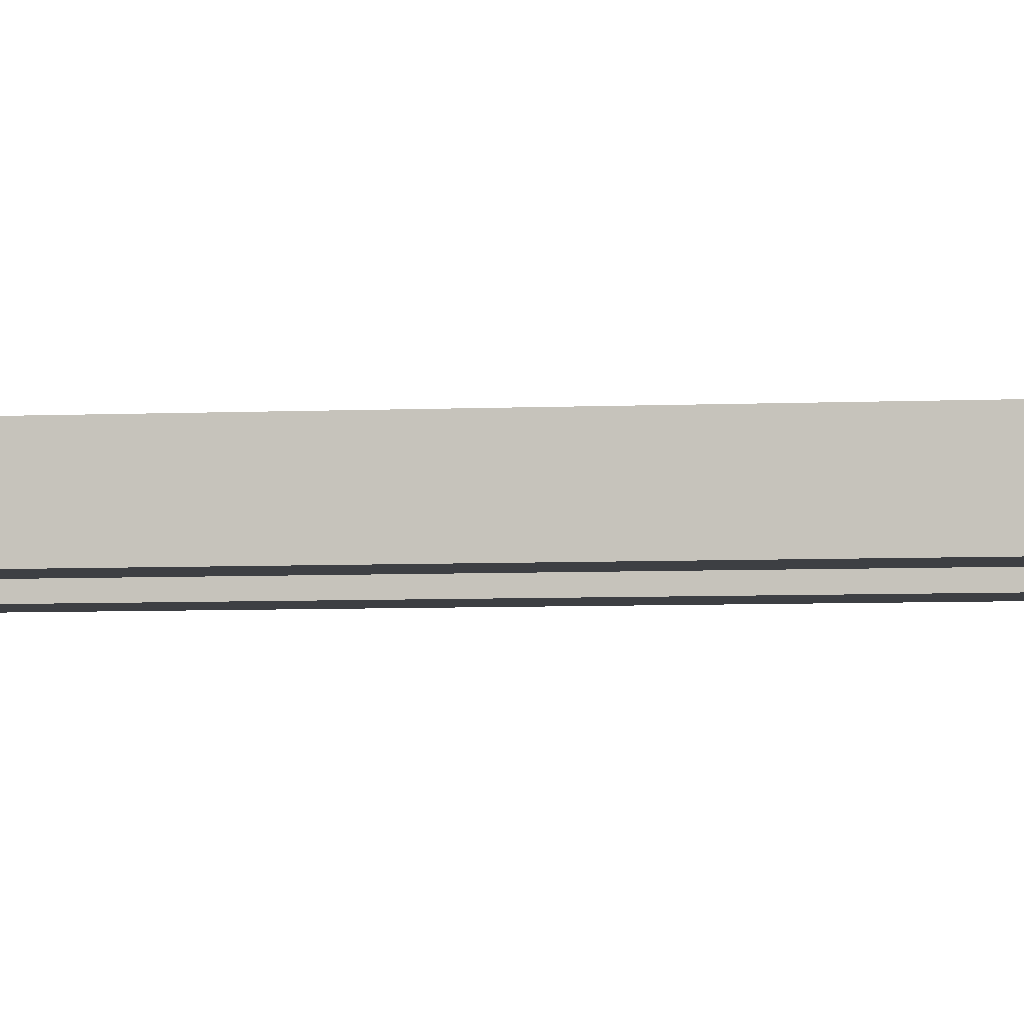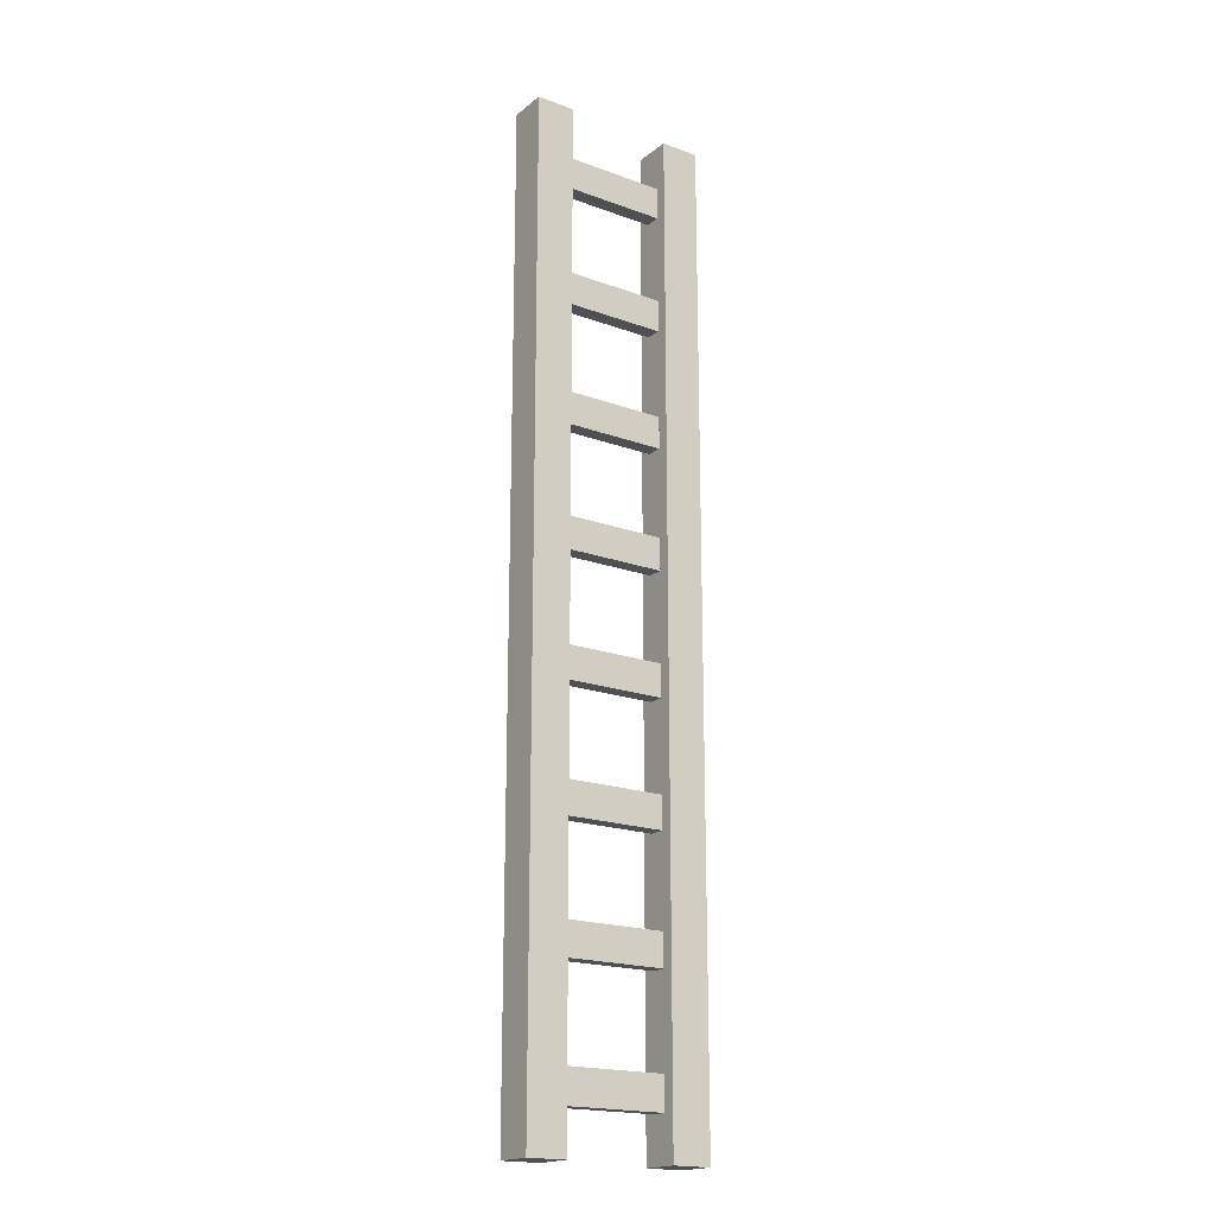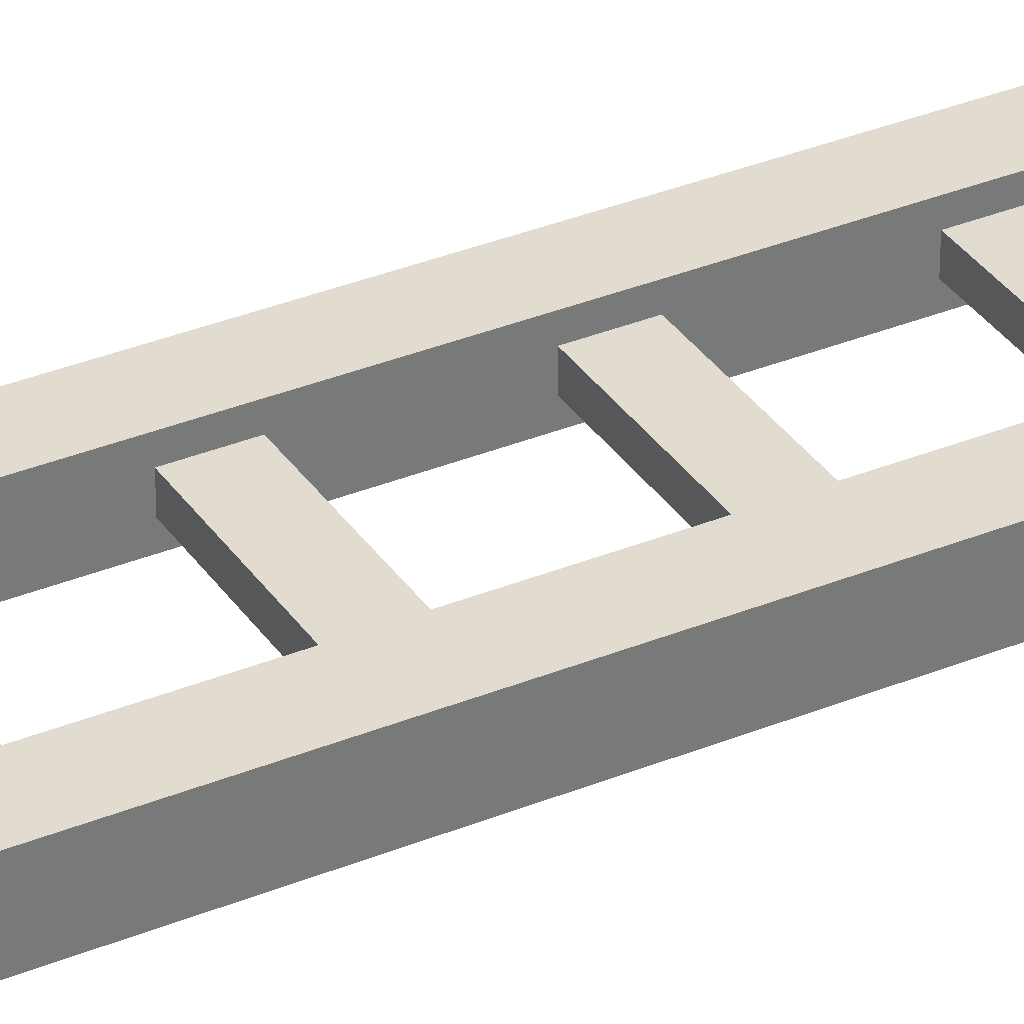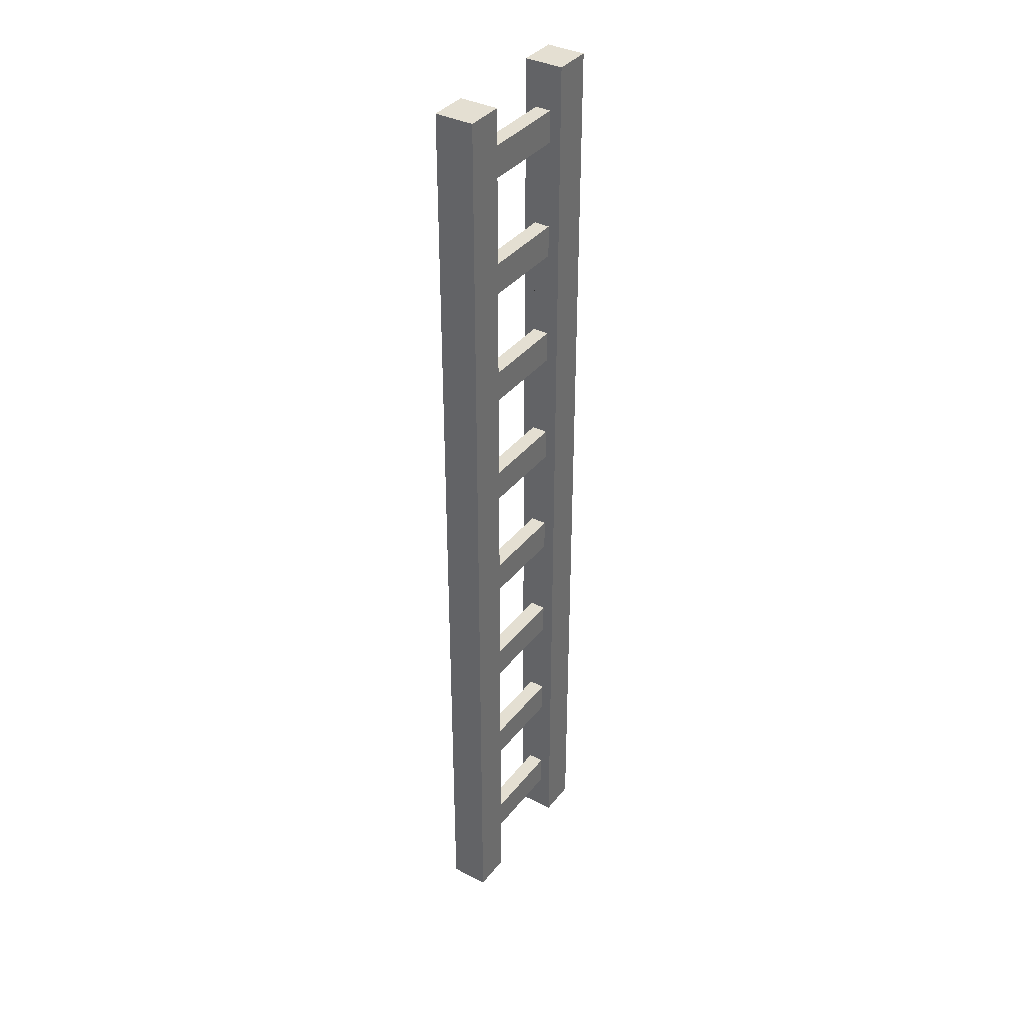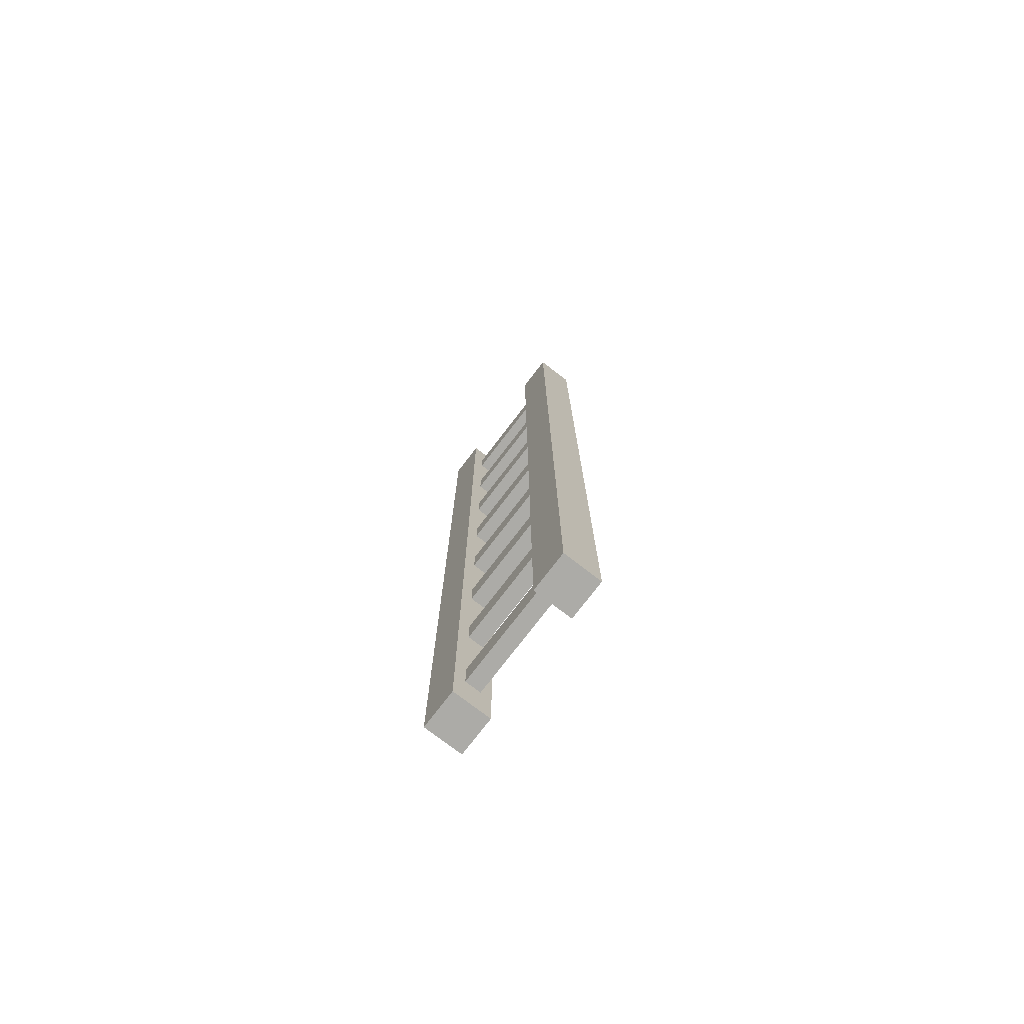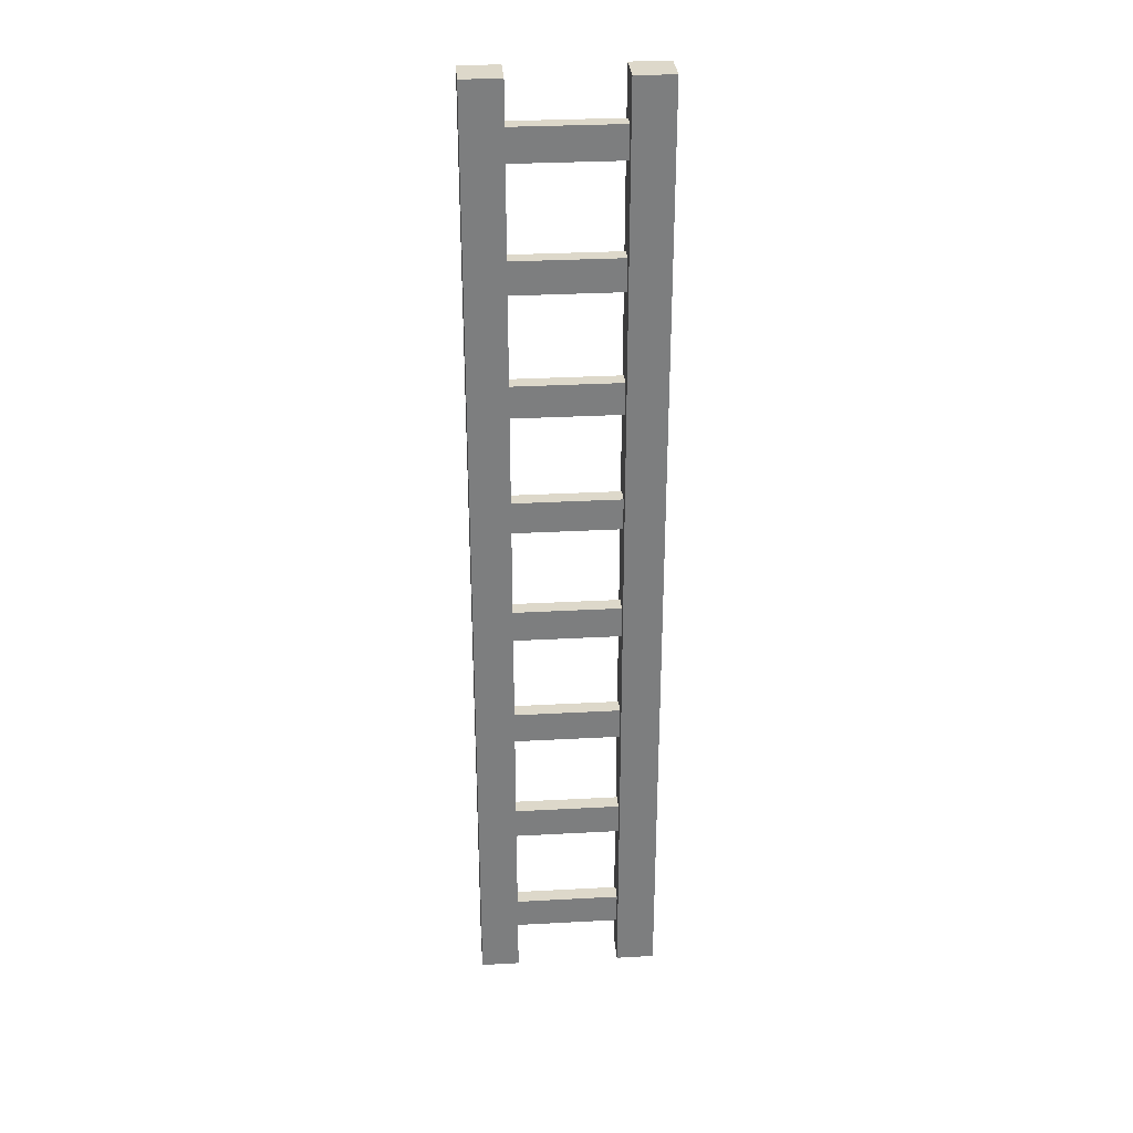
<metadata>
{"format":"obj","ext":"obj","renderer":"f3d","projection":"perspective","resolution":1024,"background":"white","views":[{"elev":-4.1,"azim":100.8,"up":"+Z"},{"elev":-18.9,"azim":145.2,"up":"+Y"},{"elev":34.2,"azim":61.0,"up":"+Z"},{"elev":36.9,"azim":-56.7,"up":"+Y"},{"elev":-76.3,"azim":-127.5,"up":"+Y"},{"elev":31.0,"azim":-4.4,"up":"+Y"}]}
</metadata>
<code>
g ladderLong
v 0.11 0.9067 0.0164
v -0.11 0.9067 0.0164
v 0.11 0.9067 -0.0164
v -0.11 0.9067 -0.0164
v 0.11 0.09 0.0164
v -0.11 0.09 0.0164
v 0.11 0.1567 0.0164
v -0.11 0.1567 0.0164
v 0.11 0.59 0.0164
v -0.11 0.59 0.0164
v 0.11 0.6567 0.0164
v -0.11 0.6567 0.0164
v 0.11 0.34 0.0164
v 0.11 0.34 -0.0164
v -0.11 0.34 0.0164
v -0.11 0.34 -0.0164
v 0.11 0.09 -0.0164
v -0.11 0.09 -0.0164
v 0.11 0.59 -0.0164
v -0.11 0.59 -0.0164
v 0.11 0.4067 0.0164
v -0.11 0.4067 0.0164
v 0.11 0.6567 -0.0164
v -0.11 0.6567 -0.0164
v -0.11 0.84 -0.0164
v 0.11 0.84 -0.0164
v 0.11 0.84 0.0164
v -0.11 0.84 0.0164
v -0.11 0.4067 -0.0164
v 0.11 0.4067 -0.0164
v -0.11 0.1567 -0.0164
v 0.11 0.1567 -0.0164
v 0.11 1.09 0.0164
v 0.11 1.09 -0.0164
v -0.11 1.09 0.0164
v -0.11 1.09 -0.0164
v 0.11 1.59 0.0164
v 0.11 1.59 -0.0164
v -0.11 1.59 0.0164
v -0.11 1.59 -0.0164
v 0.11 1.907 0.0164
v -0.11 1.907 0.0164
v 0.11 1.907 -0.0164
v -0.11 1.907 -0.0164
v 0.11 1.657 0.0164
v -0.11 1.657 0.0164
v 0.11 1.657 -0.0164
v -0.11 1.657 -0.0164
v 0.11 1.157 0.0164
v -0.11 1.157 0.0164
v 0.11 1.34 0.0164
v 0.11 1.34 -0.0164
v -0.11 1.34 0.0164
v -0.11 1.34 -0.0164
v 0.11 1.407 0.0164
v -0.11 1.407 0.0164
v 0.11 1.407 -0.0164
v -0.11 1.407 -0.0164
v -0.11 1.157 -0.0164
v 0.11 1.157 -0.0164
v -0.11 1.84 -0.0164
v 0.11 1.84 -0.0164
v 0.11 1.84 0.0164
v -0.11 1.84 0.0164
v 0.19 -5.64e-18 0.04
v 0.11 -5.64e-18 0.04
v 0.19 2 0.04
v 0.11 2 0.04
v 0.19 2 -0.04
v 0.19 -5.64e-18 -0.04
v -0.19 -5.64e-18 -0.04
v -0.11 -5.64e-18 -0.04
v -0.19 2 -0.04
v -0.11 2 -0.04
v -0.19 -5.64e-18 0.04
v -0.19 2 0.04
v -0.11 -5.64e-18 0.04
v -0.11 2 0.04
v 0.11 -5.64e-18 -0.04
v 0.11 2 -0.04
f 3 2 1
f 2 3 4
f 7 6 5
f 6 7 8
f 11 10 9
f 10 11 12
f 15 14 13
f 14 15 16
f 6 17 5
f 17 6 18
f 10 19 9
f 19 10 20
f 21 15 13
f 15 21 22
f 23 12 11
f 12 23 24
f 24 19 20
f 19 24 23
f 4 26 25
f 26 4 3
f 28 26 27
f 26 28 25
f 29 14 16
f 14 29 30
f 31 17 18
f 17 31 32
f 30 22 21
f 22 30 29
f 1 28 27
f 28 1 2
f 32 8 7
f 8 32 31
f 35 34 33
f 34 35 36
f 39 38 37
f 38 39 40
f 43 42 41
f 42 43 44
f 47 46 45
f 46 47 48
f 49 35 33
f 35 49 50
f 45 39 37
f 39 45 46
f 53 52 51
f 52 53 54
f 55 53 51
f 53 55 56
f 57 56 55
f 56 57 58
f 59 34 36
f 34 59 60
f 44 62 61
f 62 44 43
f 48 38 40
f 38 48 47
f 64 62 63
f 62 64 61
f 58 52 54
f 52 58 57
f 60 50 49
f 50 60 59
f 41 64 63
f 64 41 42
f 67 66 65
f 66 67 68
f 67 70 69
f 70 67 65
f 73 72 71
f 72 73 74
f 75 73 71
f 73 75 76
f 78 75 77
f 75 78 76
f 80 70 79
f 70 80 69
f 69 68 67
f 68 69 80
f 74 76 78
f 76 74 73
f 44 78 42
f 42 78 64
f 44 74 78
f 74 44 72
f 18 72 44
f 18 44 61
f 72 18 77
f 64 48 61
f 18 61 48
f 48 64 46
f 64 78 46
f 18 48 40
f 46 78 39
f 77 18 6
f 77 6 78
f 8 78 6
f 18 40 58
f 39 58 40
f 18 58 54
f 58 39 56
f 39 78 56
f 18 54 59
f 18 59 36
f 56 78 53
f 53 59 54
f 53 78 50
f 59 53 50
f 50 78 35
f 35 4 36
f 18 36 4
f 4 35 2
f 35 78 2
f 18 4 25
f 2 78 28
f 28 24 25
f 18 25 24
f 24 28 12
f 28 78 12
f 18 24 20
f 12 78 10
f 18 20 29
f 10 29 20
f 18 29 16
f 29 10 22
f 10 78 22
f 18 16 31
f 22 78 15
f 15 31 16
f 15 78 8
f 31 15 8
f 79 17 80
f 43 80 17
f 80 43 68
f 17 79 66
f 17 66 5
f 5 66 7
f 43 17 32
f 68 43 41
f 68 41 66
f 63 66 41
f 7 14 32
f 43 32 14
f 14 7 13
f 7 66 13
f 43 14 30
f 13 66 21
f 45 66 63
f 62 45 63
f 37 66 45
f 45 62 47
f 43 47 62
f 55 66 37
f 21 66 9
f 43 38 47
f 38 55 37
f 43 57 38
f 55 38 57
f 43 52 57
f 51 66 55
f 19 21 9
f 21 19 30
f 43 30 19
f 43 19 23
f 9 66 11
f 52 49 51
f 49 66 51
f 49 52 60
f 43 60 52
f 33 66 49
f 43 34 60
f 43 23 26
f 11 26 23
f 43 26 3
f 43 3 34
f 26 11 27
f 11 66 27
f 1 34 3
f 34 1 33
f 27 66 1
f 1 66 33
f 75 72 77
f 72 75 71
f 66 70 65
f 70 66 79

</code>
